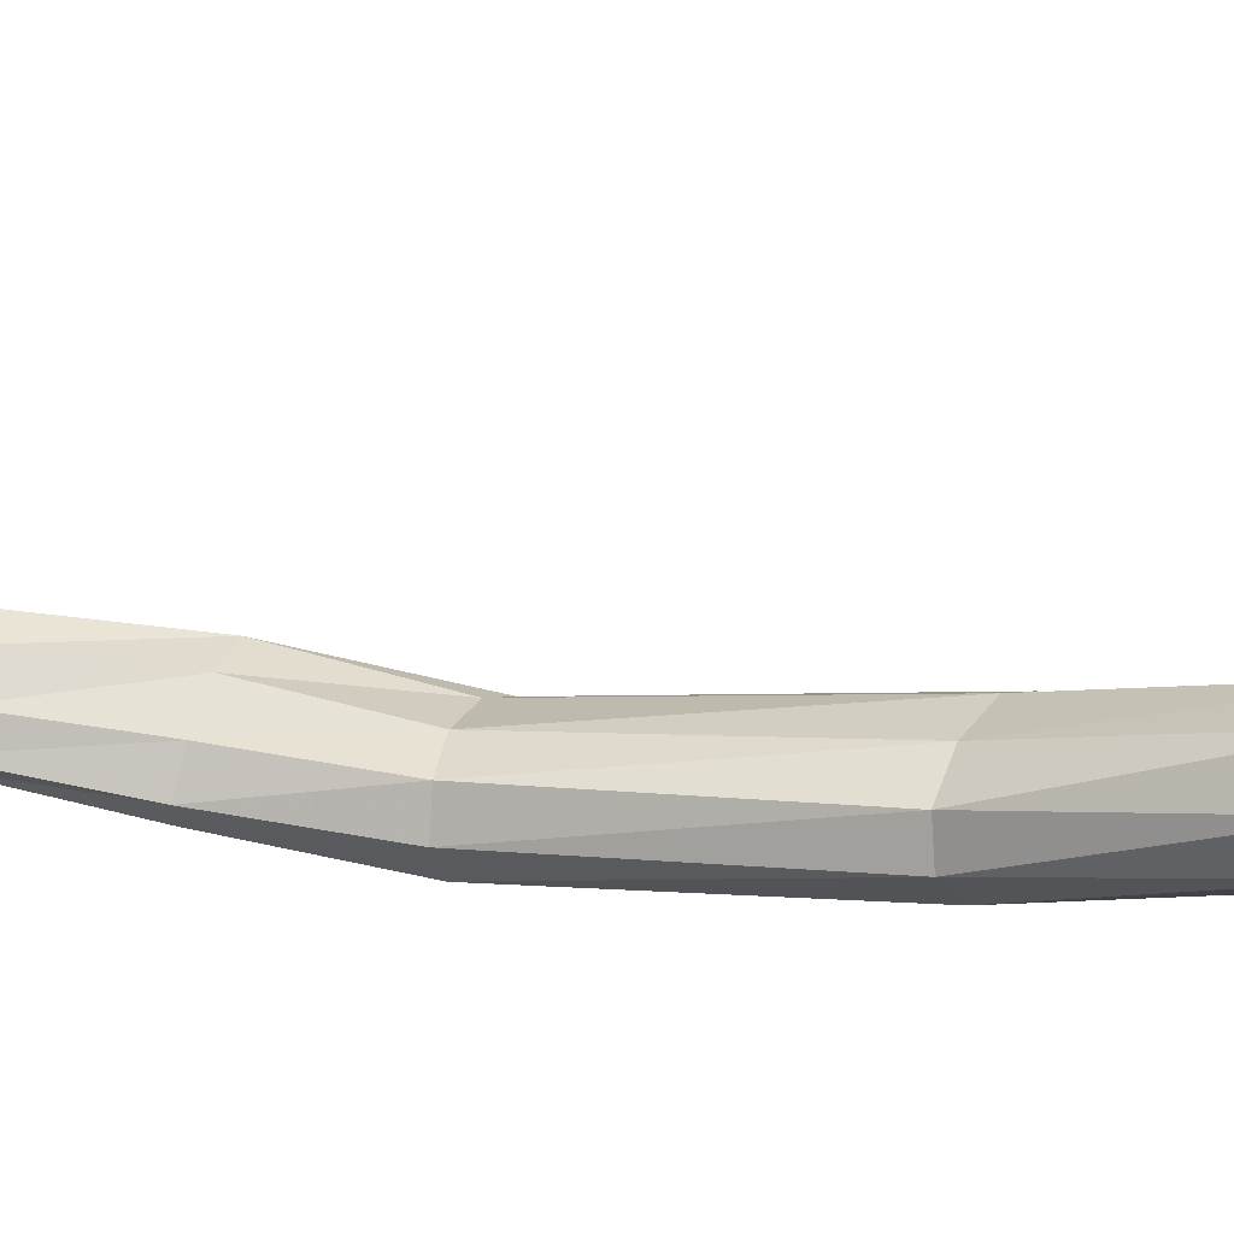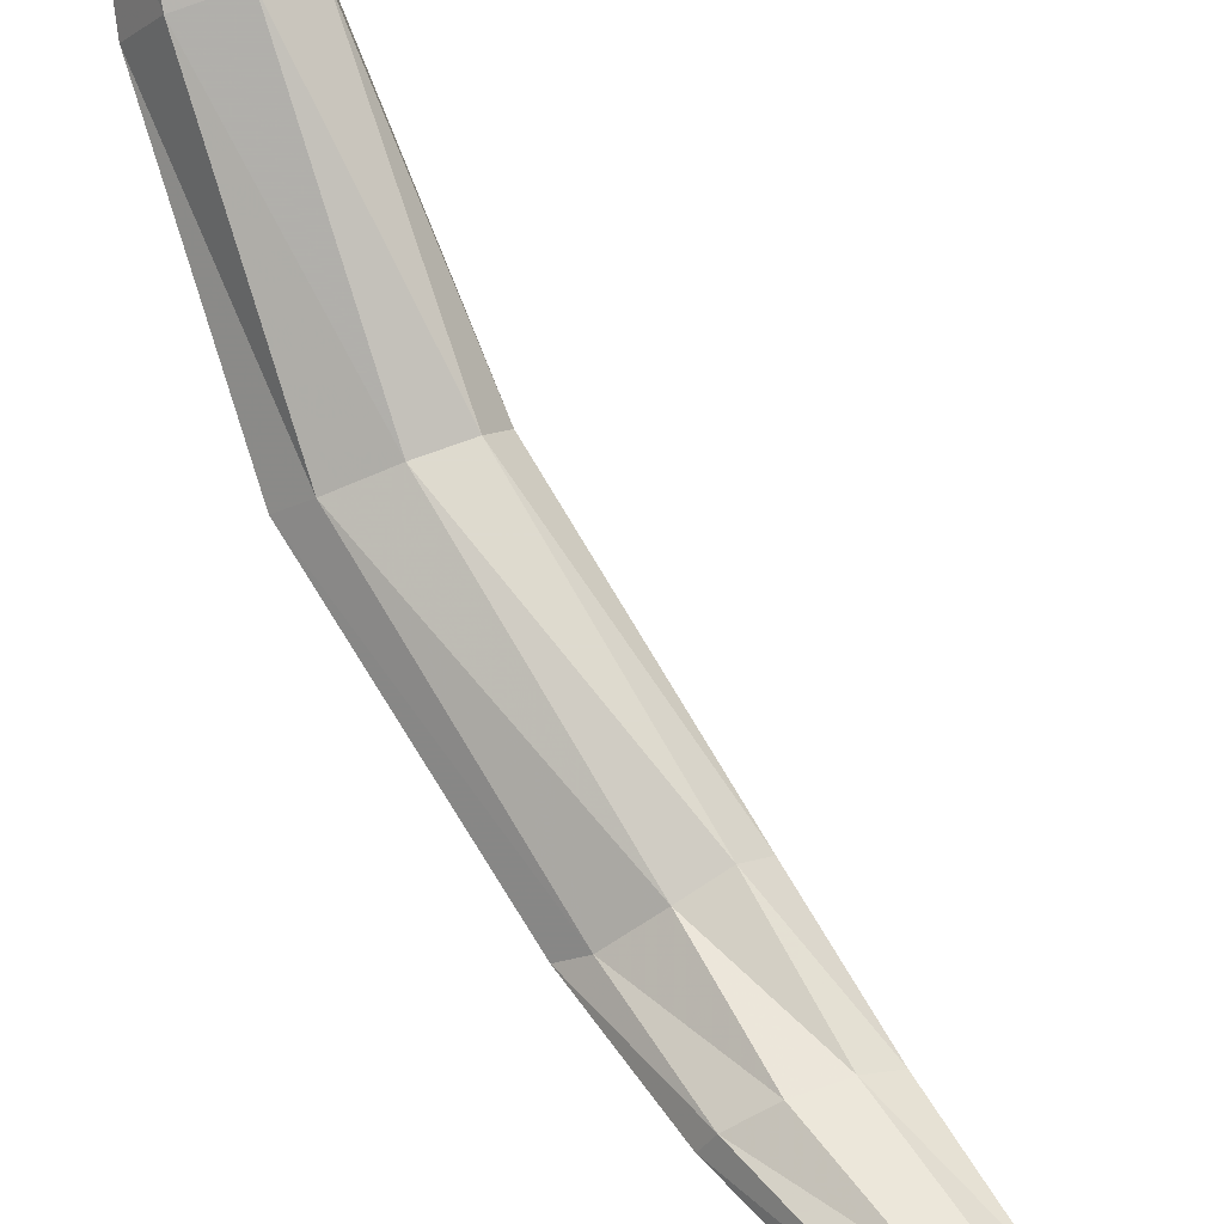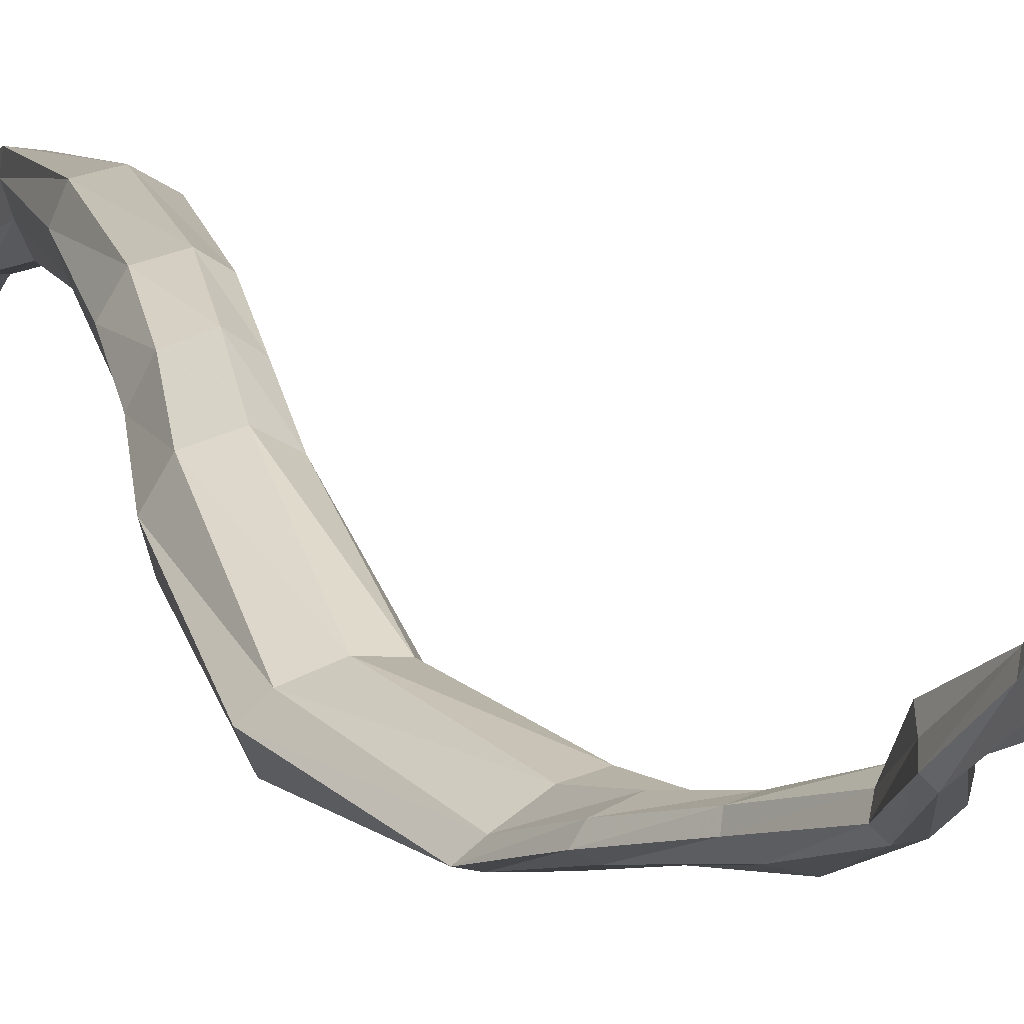
<metadata>
{"format":"obj","ext":"obj","renderer":"f3d","projection":"perspective","resolution":1024,"background":"white","views":[{"elev":56.1,"azim":-68.8,"up":"+Z"},{"elev":62.8,"azim":159.3,"up":"+Z"},{"elev":2.6,"azim":162.0,"up":"+Z"}]}
</metadata>
<code>
v -0.02623 14.07 -0.001562
v 0.008548 14.57 -0.299
v -0.004765 14.09 0.08387
v 0.02896 14.6 -0.201
v 0.06967 14.08 0.127
v 0.1309 14.62 -0.1516
v 0.1777 14.07 0.09599
v 0.2503 14.6 -0.1928
v 0.2287 14.04 -0.000672
v 0.3022 14.56 -0.2996
v 0.1842 14.02 -0.1071
v 0.2618 14.53 -0.4033
v 0.08934 14.01 -0.1601
v 0.1641 14.52 -0.4324
v 0.008995 14.03 -0.1122
v 0.06648 14.54 -0.3858
v -0.104 12.93 0.1771
v -0.08134 12.95 0.2521
v 0.01257 12.95 0.2785
v -0.05976 12.87 0.08542
v 0.09361 12.95 0.287
v 0.01392 12.87 0.08032
v 0.09362 12.93 0.2301
v 0.05846 12.9 0.1549
v -0.06956 12.14 -0.05096
v -0.04135 12.14 -0.00809
v 0.000831 12.15 0.02377
v -0.067 12.13 -0.08055
v 0.03119 12.15 0.02492
v -0.03834 12.14 -0.07768
v 0.03015 12.15 -0.002862
v -0.000367 12.15 -0.04426
v -0.1217 11.9 -0.0719
v -0.0879 11.83 -0.05075
v -0.0477 11.76 -0.04386
v -0.117 11.93 -0.09346
v -0.0191 11.73 -0.05602
v -0.08656 11.91 -0.1069
v -0.01206 11.78 -0.08104
v -0.04228 11.85 -0.1026
v -0.08756 15.82 -0.6274
v -0.1511 15.8 -0.6853
v 0.008816 15.84 -0.6527
v -0.1449 15.78 -0.7645
v 0.1158 15.83 -0.7268
v -0.04047 15.77 -0.7913
v 0.1649 15.8 -0.7765
v 0.1042 15.78 -0.7882
v -0.1979 16.45 -0.6415
v -0.2585 16.47 -0.6819
v -0.1085 16.45 -0.6214
v -0.2506 16.48 -0.7256
v -0.03892 16.47 -0.6411
v -0.1792 16.49 -0.7469
v -0.02599 16.49 -0.6846
v -0.08782 16.5 -0.7258
v -0.1038 17.24 -0.4365
v -0.136 17.26 -0.4629
v -0.04636 17.24 -0.4399
v -0.1157 17.27 -0.5001
v -0.04653 17.26 -0.4922
v -0.05675 17.28 -0.5395
v -0.04042 17.28 -0.5386
v -0.06744 17.28 -0.5667
v -0.1454 17.83 -0.1795
v -0.1512 17.84 -0.2028
v -0.1151 17.83 -0.1618
v -0.1257 17.85 -0.223
v -0.07884 17.84 -0.1631
v -0.09108 17.85 -0.2295
v -0.06099 17.84 -0.1888
v -0.06796 17.84 -0.2143
v -0.1938 18.36 -0.09721
v -0.193 18.33 -0.1527
v -0.1634 18.36 -0.06679
v -0.1937 18.34 -0.1973
v -0.1446 18.37 -0.07406
v -0.2071 18.38 -0.2044
v -0.1474 18.38 -0.1124
v -0.1709 18.38 -0.1666
v -0.2499 19.06 0.004786
v -0.284 19.07 -0.04191
v -0.2337 19.05 0.04301
v -0.3073 19.07 -0.08275
v -0.2221 19.04 0.0351
v -0.2926 19.06 -0.08734
v -0.2283 19.04 -0.009478
v -0.2575 19.04 -0.05225
v -0.07548 19.46 -0.06816
v -0.0955 19.47 -0.09445
v -0.05919 19.45 -0.05375
v -0.107 19.47 -0.1167
v -0.05532 19.44 -0.06109
v -0.103 19.46 -0.1234
v -0.06654 19.45 -0.08528
v -0.08652 19.45 -0.1108
v 0.01533 14.35 -0.05019
v -0.007406 14.32 -0.1463
v 0.1004 14.35 0.000934
v 0.2056 14.34 -0.03737
v 0.251 14.3 -0.1425
v 0.2137 14.28 -0.2459
v 0.1229 14.27 -0.2874
v 0.03609 14.29 -0.2445
v -0.08415 13.55 0.1126
v -0.06456 13.56 0.2081
v 0.03301 13.55 0.2603
v -0.02262 13.55 0.01859
v 0.1361 13.54 0.2353
v 0.06193 13.54 -0.00192
v 0.1679 13.53 0.15
v 0.1337 13.54 0.05823
v -0.0873 12.46 0.09112
v -0.06946 12.44 0.1484
v 0.01018 12.43 0.1914
v -0.04982 12.47 0.04779
v 0.07376 12.42 0.1914
v -0.000335 12.47 0.04893
v 0.0755 12.43 0.1506
v 0.04188 12.46 0.09505
v 0.02422 15.18 -0.4989
v -0.03033 15.15 -0.564
v 0.1322 15.18 -0.4938
v -0.00242 15.11 -0.6517
v 0.2526 15.17 -0.5432
v 0.1128 15.09 -0.7157
v 0.3102 15.14 -0.6035
v 0.2586 15.1 -0.6887
v -0.1297 16.15 -0.6528
v -0.2036 16.14 -0.6992
v -0.02699 16.15 -0.6403
v -0.2011 16.14 -0.7501
v 0.06402 16.15 -0.6802
v -0.09682 16.13 -0.7559
v 0.09213 16.15 -0.7271
v 0.03294 16.14 -0.751
v -0.2421 16.84 -0.5456
v -0.2797 16.86 -0.5705
v -0.1827 16.84 -0.5527
v -0.2644 16.87 -0.6169
v -0.1314 16.85 -0.5911
v -0.2048 16.88 -0.6629
v -0.1153 16.87 -0.6402
v -0.1461 16.88 -0.6713
v -0.1568 17.55 -0.3497
v -0.1775 17.56 -0.3933
v -0.1198 17.55 -0.3329
v -0.167 17.57 -0.4382
v -0.08529 17.55 -0.35
v -0.1316 17.58 -0.4626
v -0.07367 17.57 -0.3953
v -0.09367 17.58 -0.4445
v -0.1906 19.26 0.05074
v -0.2178 19.28 0.006108
v -0.1676 19.25 0.07837
v -0.2325 19.29 -0.03049
v -0.1559 19.23 0.07086
v -0.218 19.28 -0.03677
v -0.1623 19.23 0.03312
v -0.1857 19.25 -0.009477
v -0.2153 18.64 -0.06024
v -0.2275 18.64 -0.1129
v -0.1954 18.64 -0.02374
v -0.2236 18.64 -0.1526
v -0.1857 18.64 -0.02995
v -0.2106 18.64 -0.155
v -0.1948 18.63 -0.07257
v -0.2009 18.64 -0.1201
v -0.1699 18.09 -0.144
v -0.1863 18.09 -0.1848
v -0.141 18.09 -0.1159
v -0.1794 18.1 -0.2202
v -0.1139 18.09 -0.1198
v -0.1519 18.1 -0.2286
v -0.1064 18.1 -0.1592
v -0.1224 18.1 -0.2038
f 98 97 3 1
f 97 99 5 3
f 99 100 7 5
f 100 101 9 7
f 101 102 11 9
f 102 103 13 11
f 103 104 15 13
f 104 98 1 15
f 106 105 1 3
f 107 106 3 5
f 105 108 15 1
f 109 107 5 7
f 108 110 13 15
f 111 109 7 9
f 110 112 11 13
f 112 111 9 11
f 114 113 17 18
f 115 114 18 19
f 113 116 20 17
f 117 115 19 21
f 116 118 22 20
f 119 117 21 23
f 118 120 24 22
f 120 119 23 24
f 34 33 25 26
f 35 34 26 27
f 33 36 28 25
f 37 35 27 29
f 36 38 30 28
f 39 37 29 31
f 38 40 32 30
f 40 39 31 32
f 122 121 4 2
f 121 123 6 4
f 124 122 2 16
f 123 125 8 6
f 126 124 16 14
f 125 127 10 8
f 128 126 14 12
f 127 128 12 10
f 130 129 41 42
f 129 131 43 41
f 132 130 42 44
f 131 133 45 43
f 134 132 44 46
f 133 135 47 45
f 136 134 46 48
f 135 136 48 47
f 138 137 49 50
f 137 139 51 49
f 140 138 50 52
f 139 141 53 51
f 142 140 52 54
f 141 143 55 53
f 144 142 54 56
f 143 144 56 55
f 146 145 57 58
f 145 147 59 57
f 148 146 58 60
f 147 149 61 59
f 150 148 60 62
f 149 151 63 61
f 152 150 62 64
f 151 152 64 63
f 170 169 65 66
f 169 171 67 65
f 172 170 66 68
f 171 173 69 67
f 174 172 68 70
f 173 175 71 69
f 176 174 70 72
f 175 176 72 71
f 162 161 73 74
f 161 163 75 73
f 164 162 74 76
f 163 165 77 75
f 166 164 76 78
f 165 167 79 77
f 168 166 78 80
f 167 168 80 79
f 154 153 81 82
f 153 155 83 81
f 156 154 82 84
f 155 157 85 83
f 158 156 84 86
f 157 159 87 85
f 160 158 86 88
f 159 160 88 87
f 97 98 2 4
f 99 97 4 6
f 100 99 6 8
f 101 100 8 10
f 102 101 10 12
f 103 102 12 14
f 104 103 14 16
f 98 104 16 2
f 105 106 18 17
f 106 107 19 18
f 108 105 17 20
f 107 109 21 19
f 110 108 20 22
f 109 111 23 21
f 112 110 22 24
f 111 112 24 23
f 113 114 26 25
f 114 115 27 26
f 116 113 25 28
f 115 117 29 27
f 118 116 28 30
f 117 119 31 29
f 120 118 30 32
f 119 120 32 31
f 121 122 42 41
f 123 121 41 43
f 122 124 44 42
f 125 123 43 45
f 124 126 46 44
f 127 125 45 47
f 126 128 48 46
f 128 127 47 48
f 129 130 50 49
f 131 129 49 51
f 130 132 52 50
f 133 131 51 53
f 132 134 54 52
f 135 133 53 55
f 134 136 56 54
f 136 135 55 56
f 137 138 58 57
f 139 137 57 59
f 138 140 60 58
f 141 139 59 61
f 140 142 62 60
f 143 141 61 63
f 142 144 64 62
f 144 143 63 64
f 145 146 66 65
f 147 145 65 67
f 146 148 68 66
f 149 147 67 69
f 148 150 70 68
f 151 149 69 71
f 150 152 72 70
f 152 151 71 72
f 153 154 90 89
f 155 153 89 91
f 154 156 92 90
f 157 155 91 93
f 156 158 94 92
f 159 157 93 95
f 158 160 96 94
f 160 159 95 96
f 161 162 82 81
f 163 161 81 83
f 162 164 84 82
f 165 163 83 85
f 164 166 86 84
f 167 165 85 87
f 166 168 88 86
f 168 167 87 88
f 169 170 74 73
f 171 169 73 75
f 170 172 76 74
f 173 171 75 77
f 172 174 78 76
f 175 173 77 79
f 174 176 80 78
f 176 175 79 80

</code>
